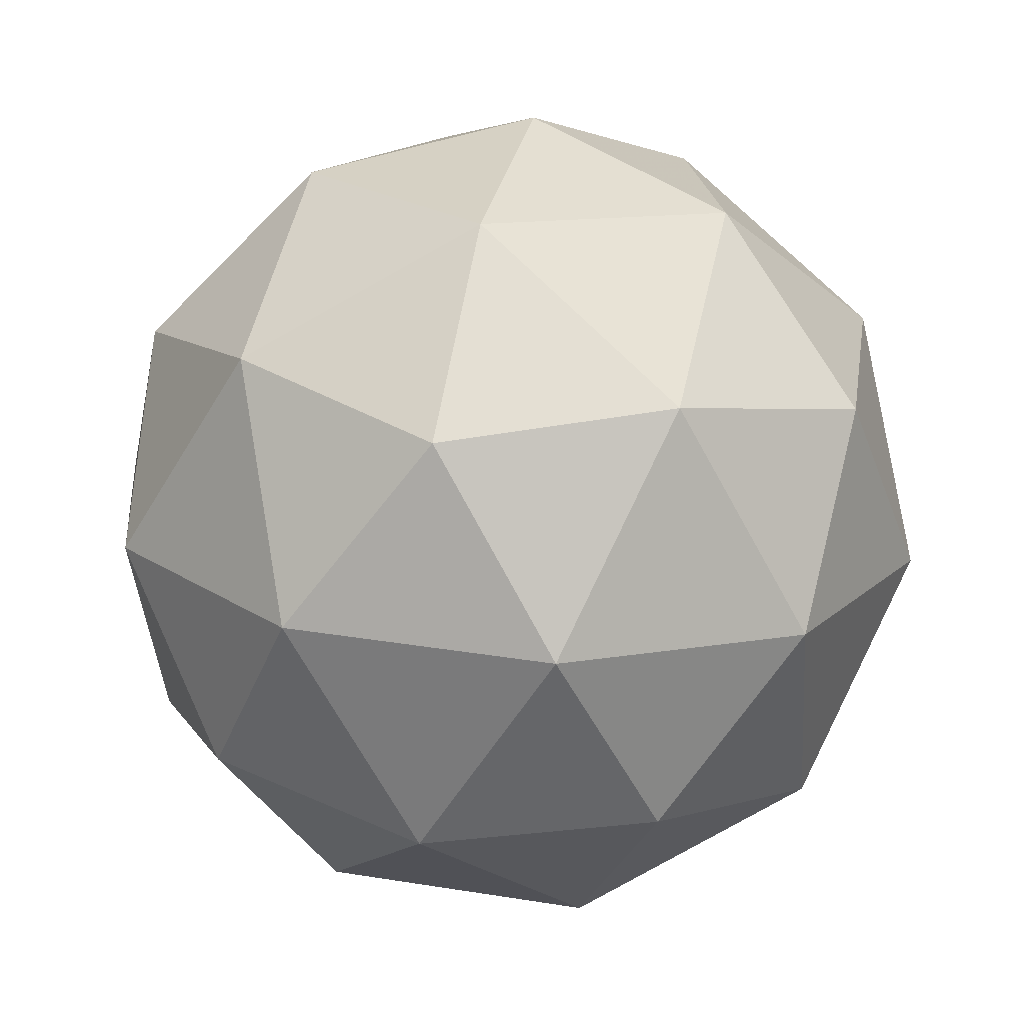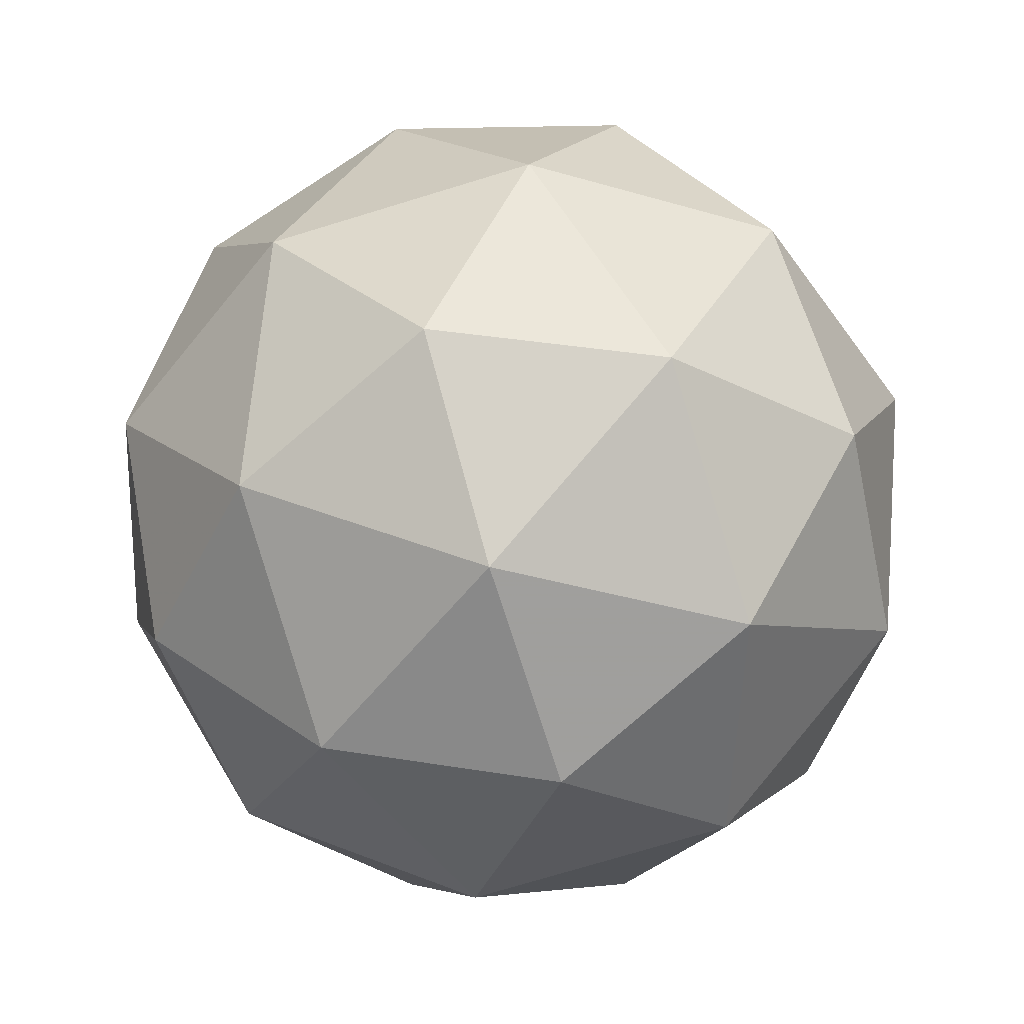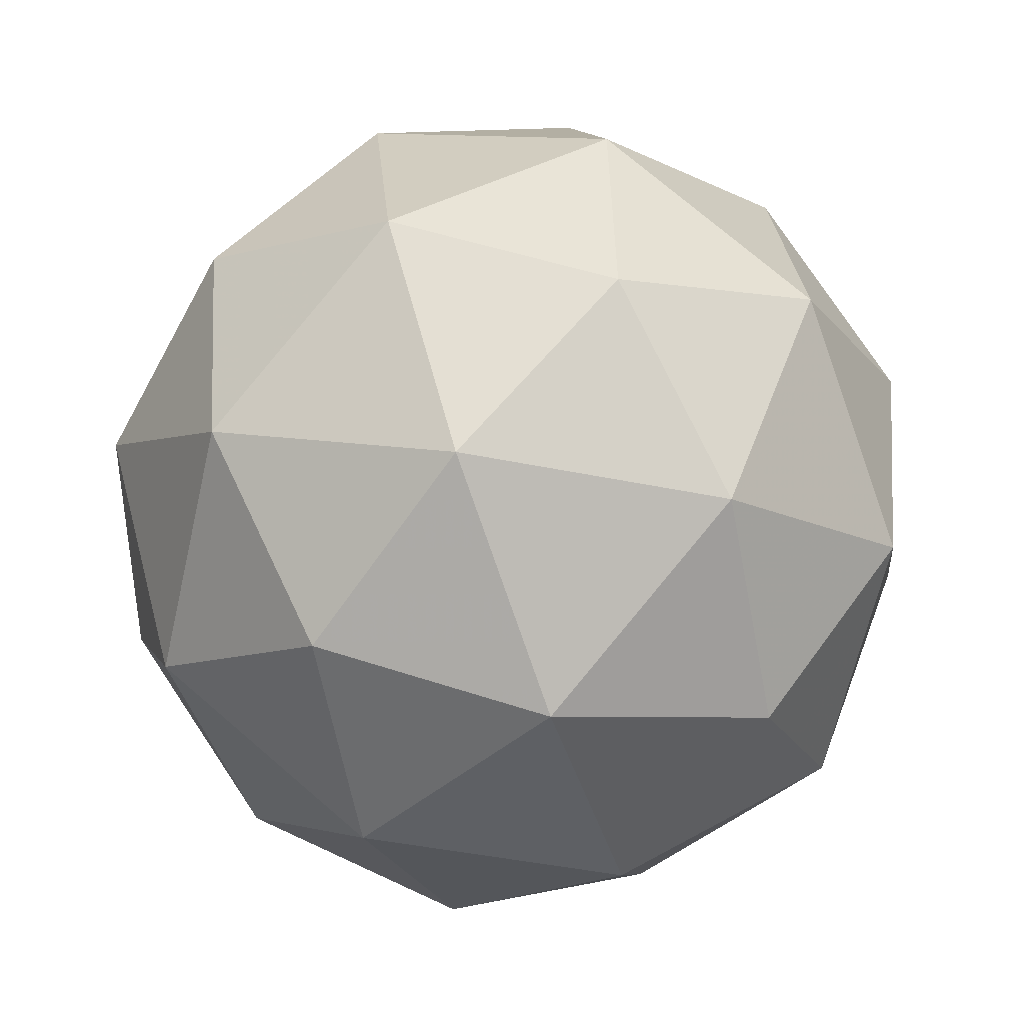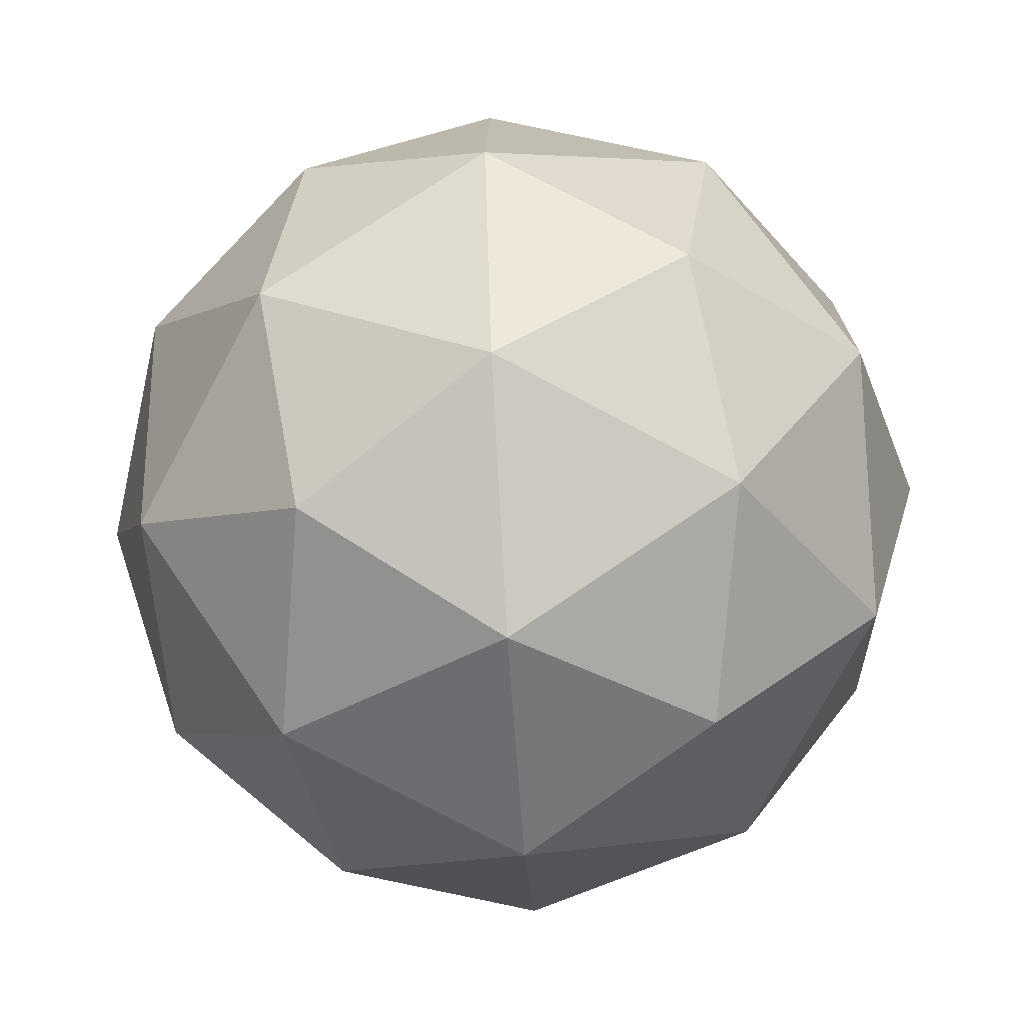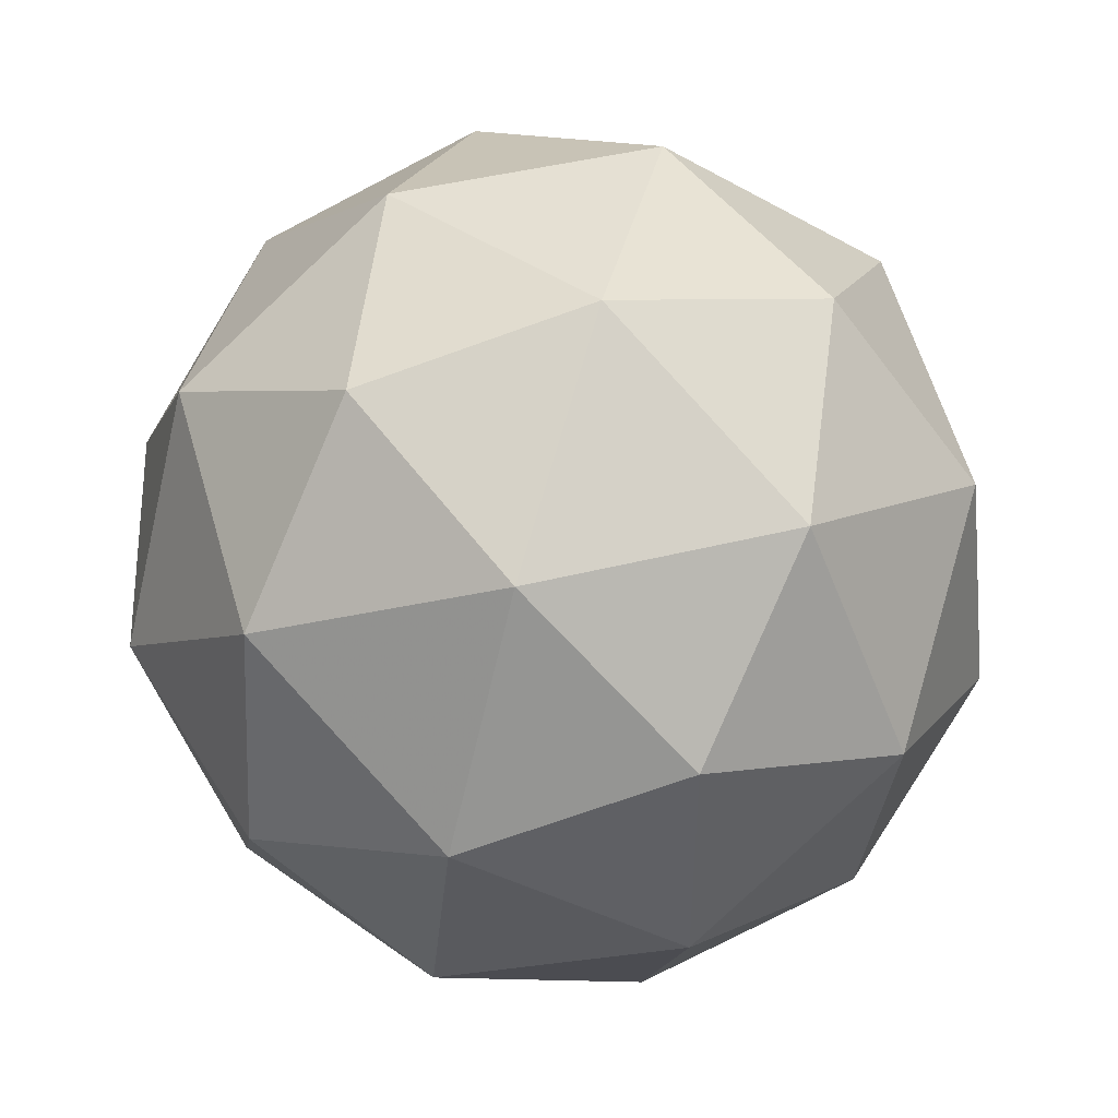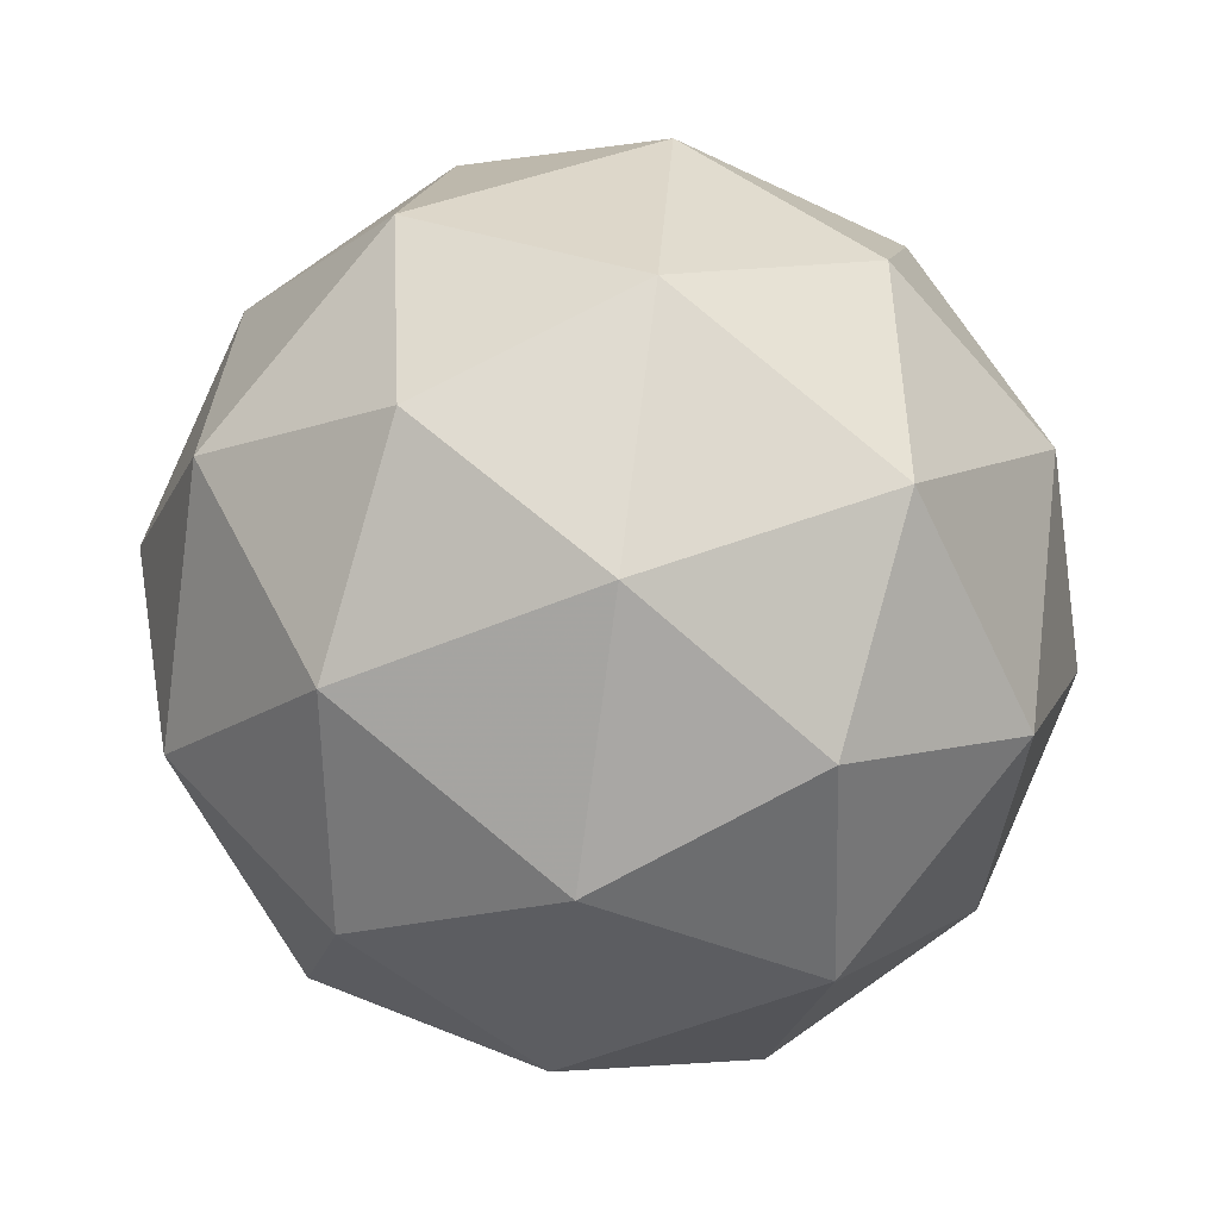
<metadata>
{"format":"obj","ext":"obj","renderer":"f3d","projection":"perspective","resolution":1024,"background":"white","views":[{"elev":46.5,"azim":15.1,"up":"+Z"},{"elev":-24.0,"azim":-113.7,"up":"+Y"},{"elev":-61.2,"azim":79.7,"up":"+Z"},{"elev":-33.3,"azim":127.6,"up":"+Z"},{"elev":56.6,"azim":-103.6,"up":"+Z"},{"elev":50.1,"azim":-113.5,"up":"+Z"}]}
</metadata>
<code>
v 2.522 -1.004 -2.568
v 2.476 -0.9848 -2.501
v 2.56 -0.9809 -2.496
v 2.591 -1.044 -2.542
v 2.527 -1.087 -2.575
v 2.455 -1.051 -2.549
v 2.515 -1.014 -2.433
v 2.587 -1.051 -2.458
v 2.566 -1.117 -2.506
v 2.482 -1.12 -2.511
v 2.451 -1.057 -2.466
v 2.519 -1.098 -2.439
v 2.544 -0.982 -2.537
v 2.495 -0.9843 -2.54
v 2.517 -0.971 -2.498
v 2.456 -1.012 -2.529
v 2.483 -1.023 -2.569
v 2.563 -1.019 -2.564
v 2.585 -1.006 -2.522
v 2.525 -1.045 -2.583
v 2.565 -1.069 -2.568
v 2.486 -1.072 -2.572
v 2.453 -1.016 -2.48
v 2.441 -1.054 -2.508
v 2.54 -0.9881 -2.458
v 2.491 -0.9903 -2.461
v 2.601 -1.047 -2.499
v 2.582 -1.01 -2.473
v 2.551 -1.111 -2.547
v 2.589 -1.086 -2.528
v 2.46 -1.092 -2.535
v 2.502 -1.113 -2.55
v 2.476 -1.033 -2.44
v 2.556 -1.029 -2.435
v 2.586 -1.089 -2.479
v 2.525 -1.13 -2.51
v 2.457 -1.095 -2.486
v 2.517 -1.057 -2.424
v 2.479 -1.082 -2.443
v 2.559 -1.078 -2.439
v 2.547 -1.117 -2.467
v 2.497 -1.119 -2.47
f 1 14 13
f 2 14 16
f 1 13 18
f 1 18 20
f 1 20 17
f 2 16 23
f 3 15 25
f 4 19 27
f 5 21 29
f 6 22 31
f 2 23 26
f 3 25 28
f 4 27 30
f 5 29 32
f 6 31 24
f 7 33 38
f 8 34 40
f 9 35 41
f 10 36 42
f 11 37 39
f 39 42 12
f 39 37 42
f 37 10 42
f 42 41 12
f 42 36 41
f 36 9 41
f 41 40 12
f 41 35 40
f 35 8 40
f 40 38 12
f 40 34 38
f 34 7 38
f 38 39 12
f 38 33 39
f 33 11 39
f 24 37 11
f 24 31 37
f 31 10 37
f 32 36 10
f 32 29 36
f 29 9 36
f 30 35 9
f 30 27 35
f 27 8 35
f 28 34 8
f 28 25 34
f 25 7 34
f 26 33 7
f 26 23 33
f 23 11 33
f 31 32 10
f 31 22 32
f 22 5 32
f 29 30 9
f 29 21 30
f 21 4 30
f 27 28 8
f 27 19 28
f 19 3 28
f 25 26 7
f 25 15 26
f 15 2 26
f 23 24 11
f 23 16 24
f 16 6 24
f 17 22 6
f 17 20 22
f 20 5 22
f 20 21 5
f 20 18 21
f 18 4 21
f 18 19 4
f 18 13 19
f 13 3 19
f 16 17 6
f 16 14 17
f 14 1 17
f 13 15 3
f 13 14 15
f 14 2 15

</code>
